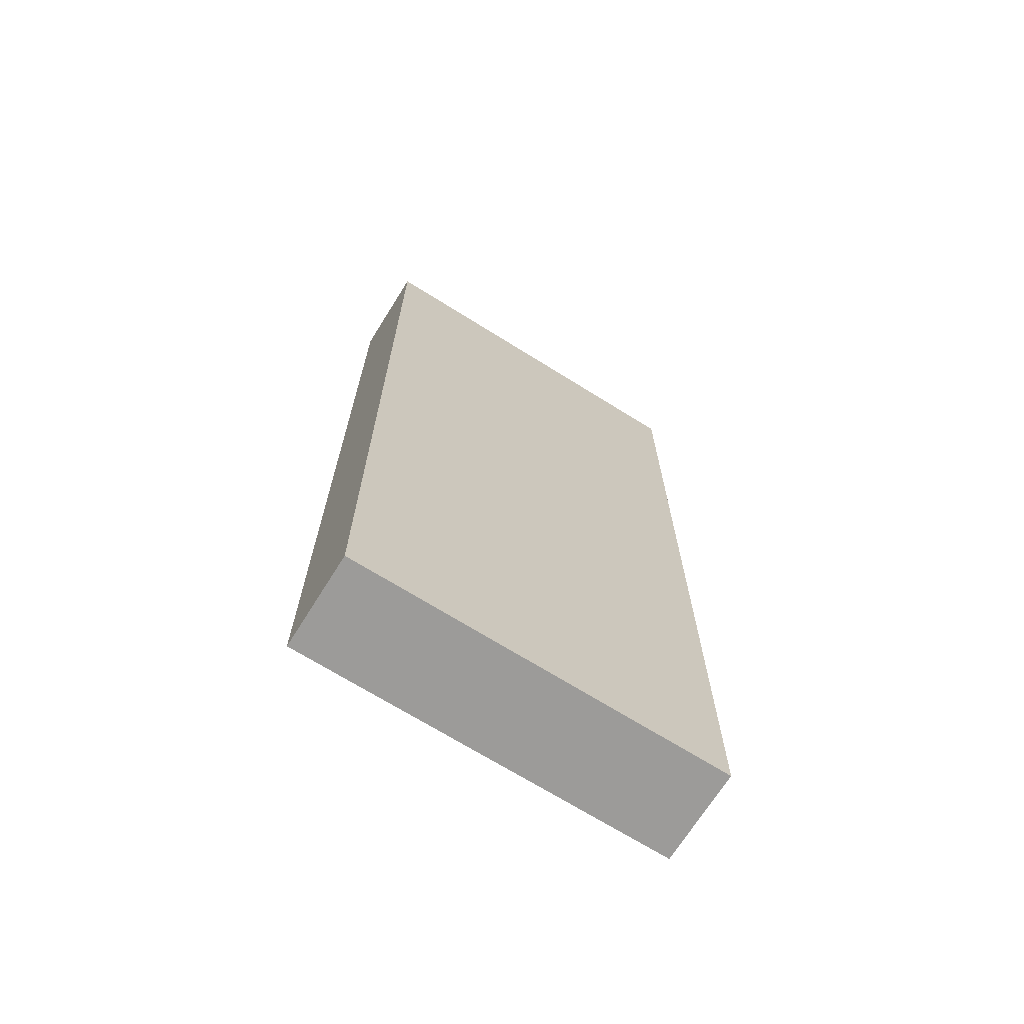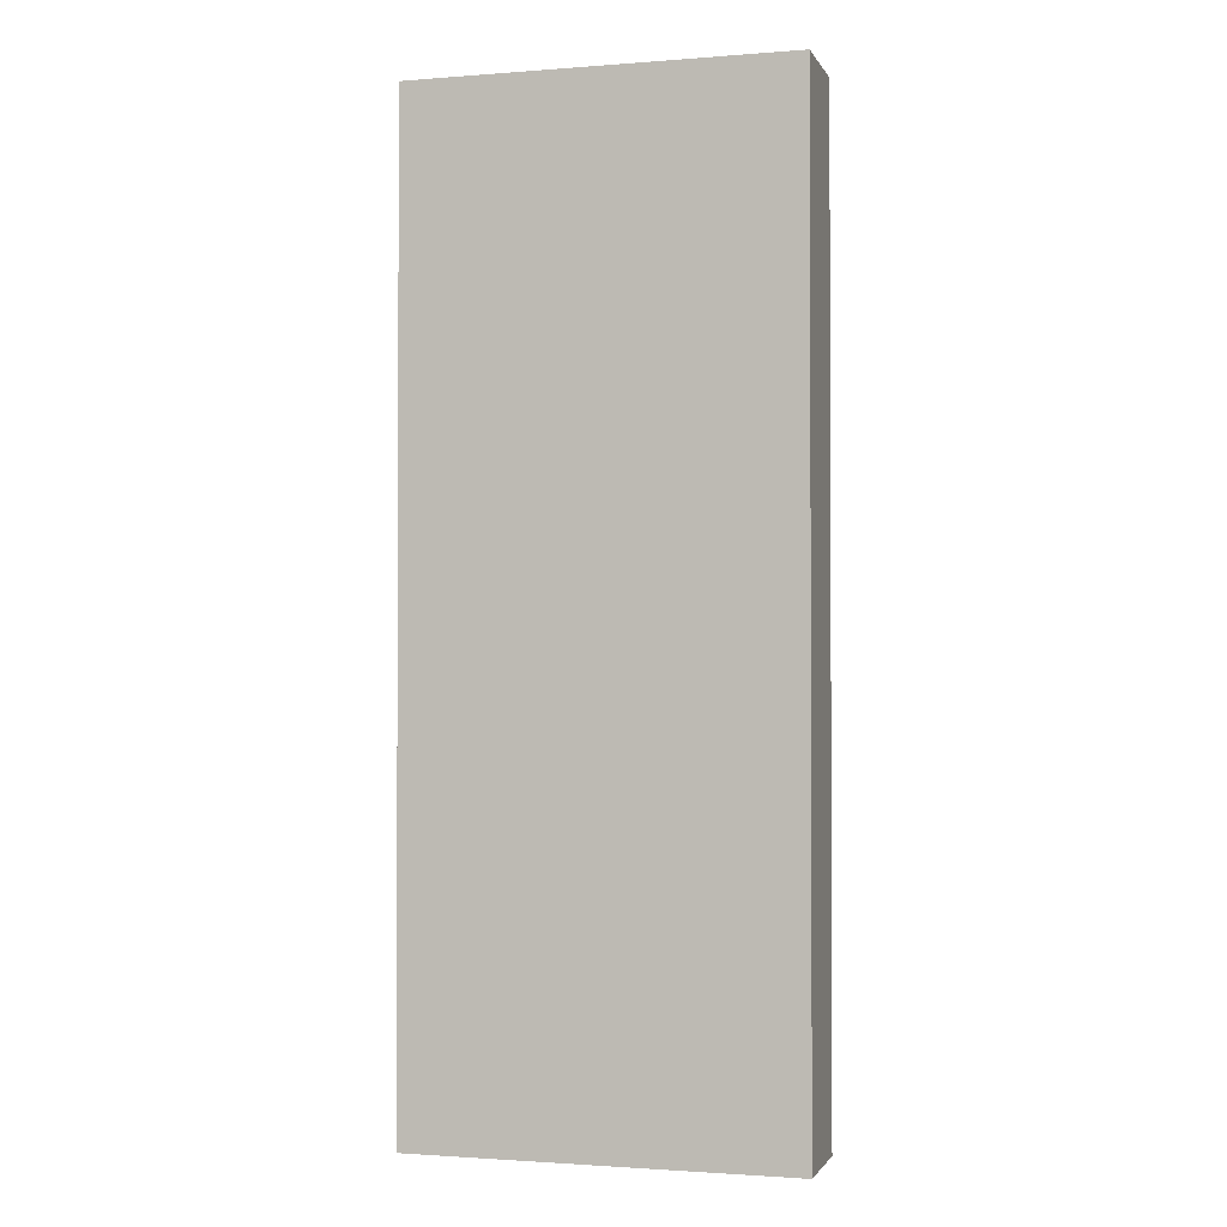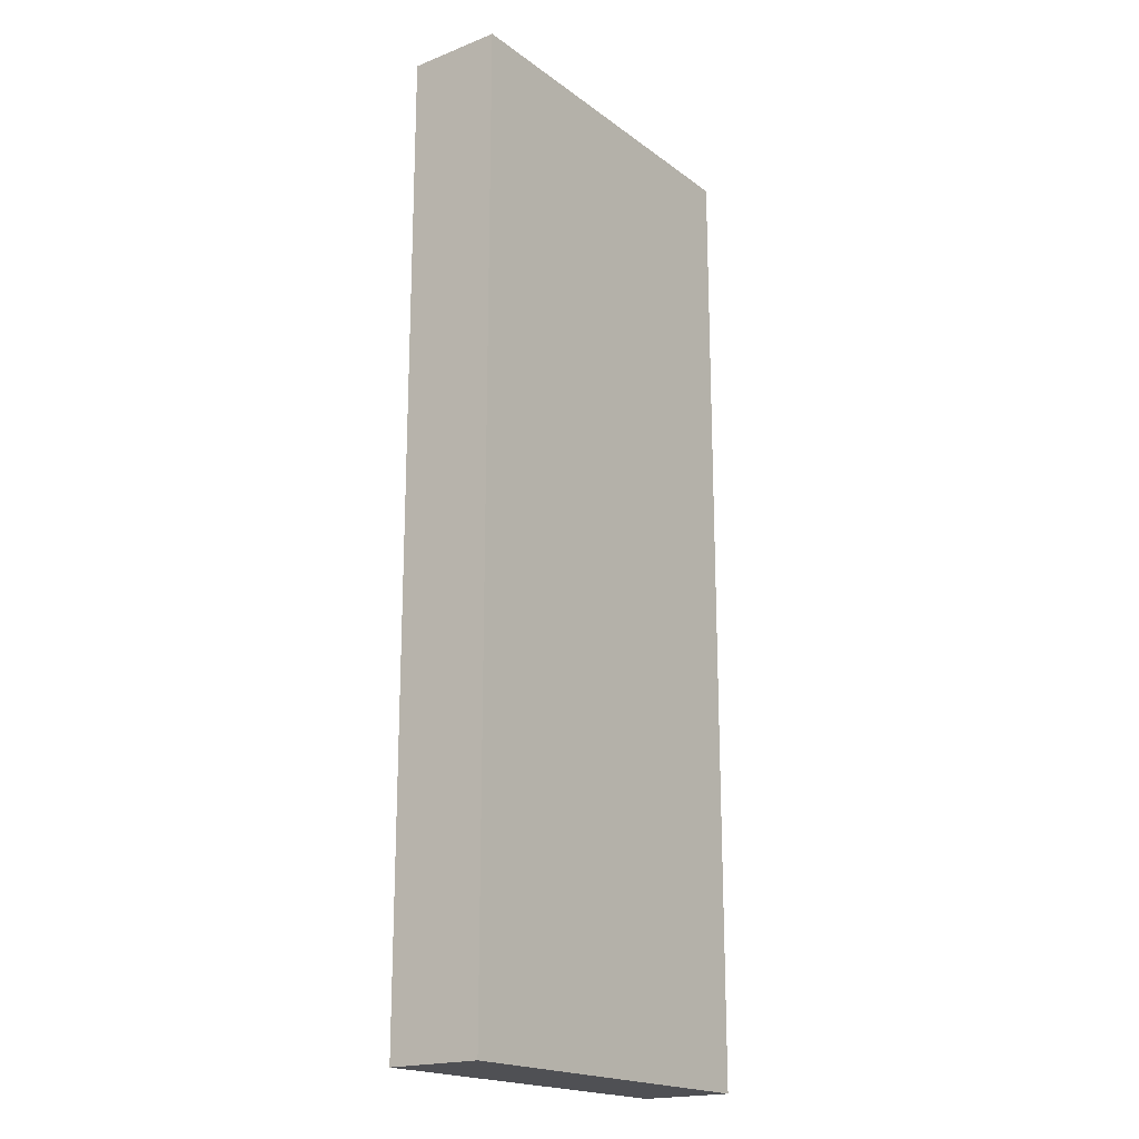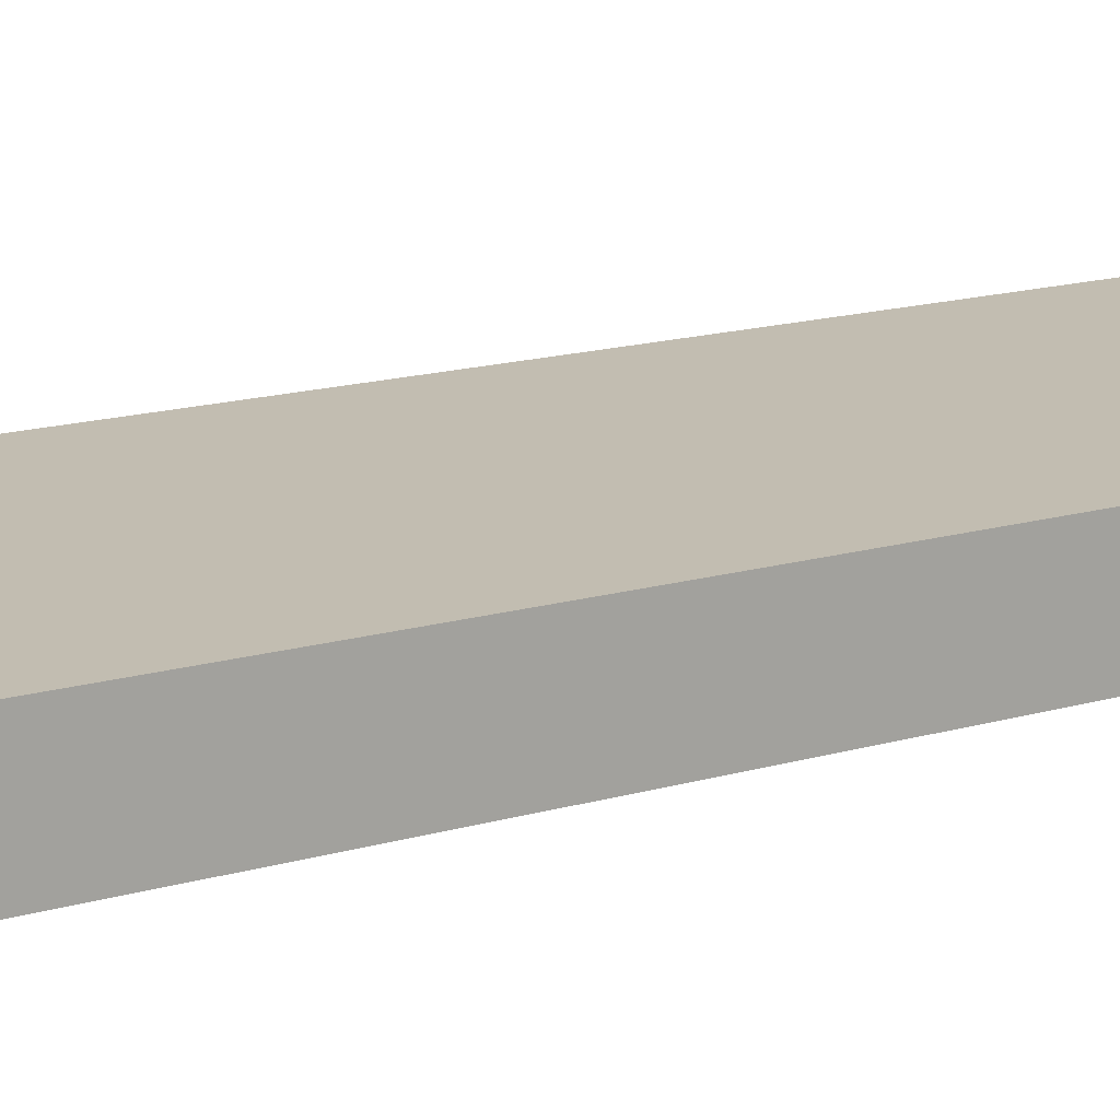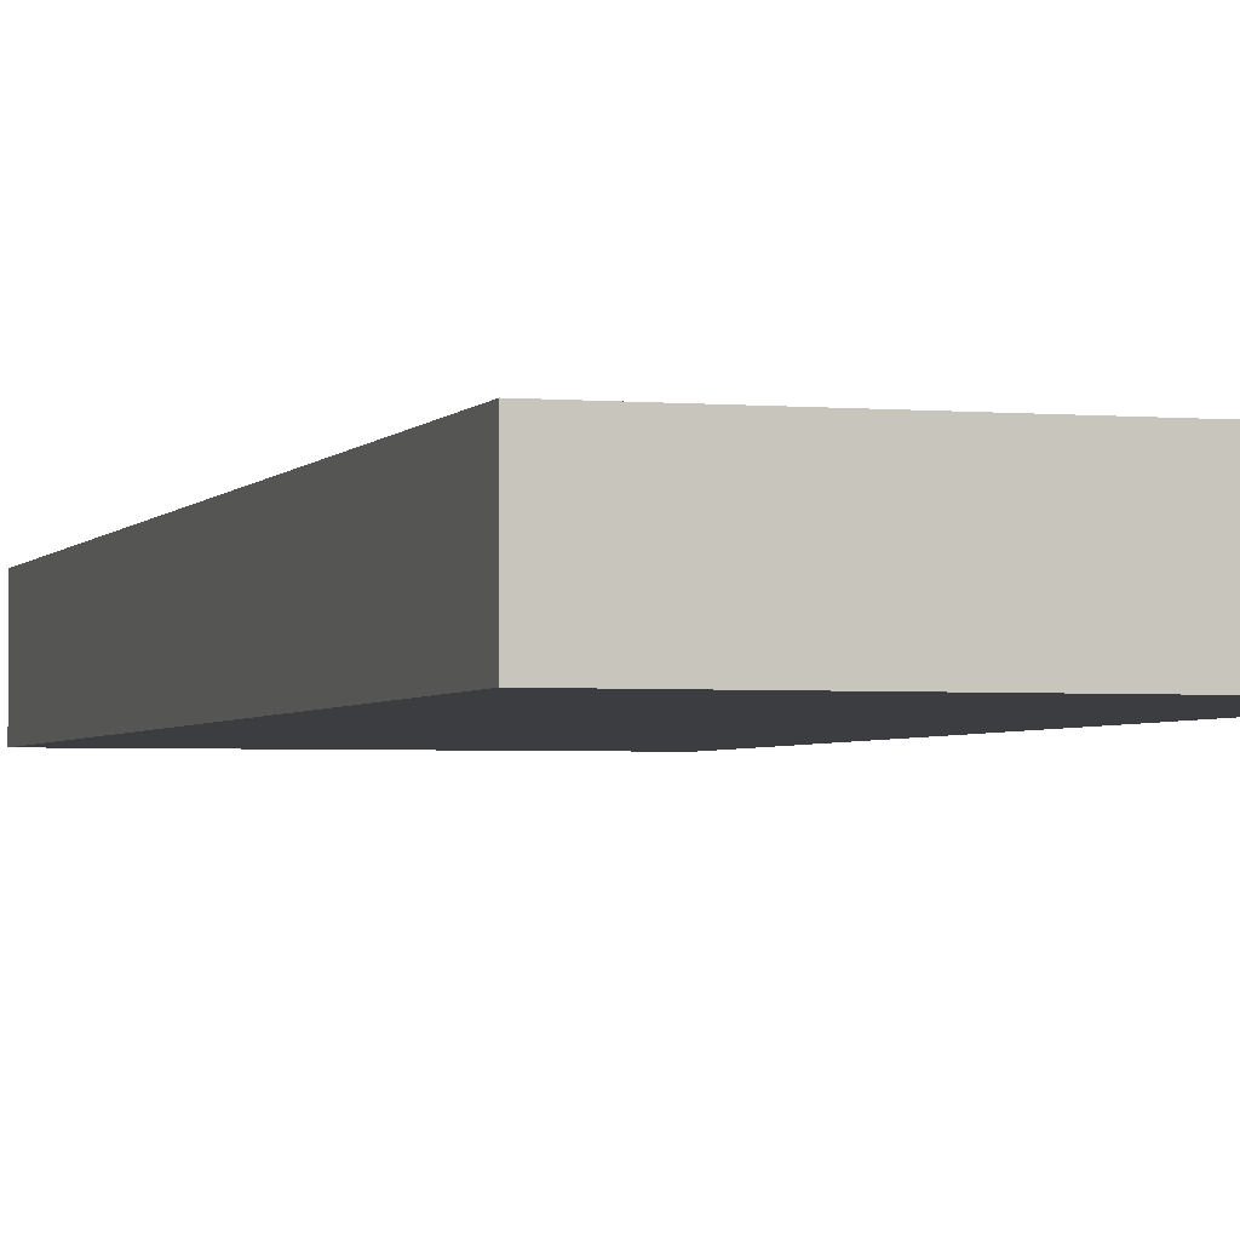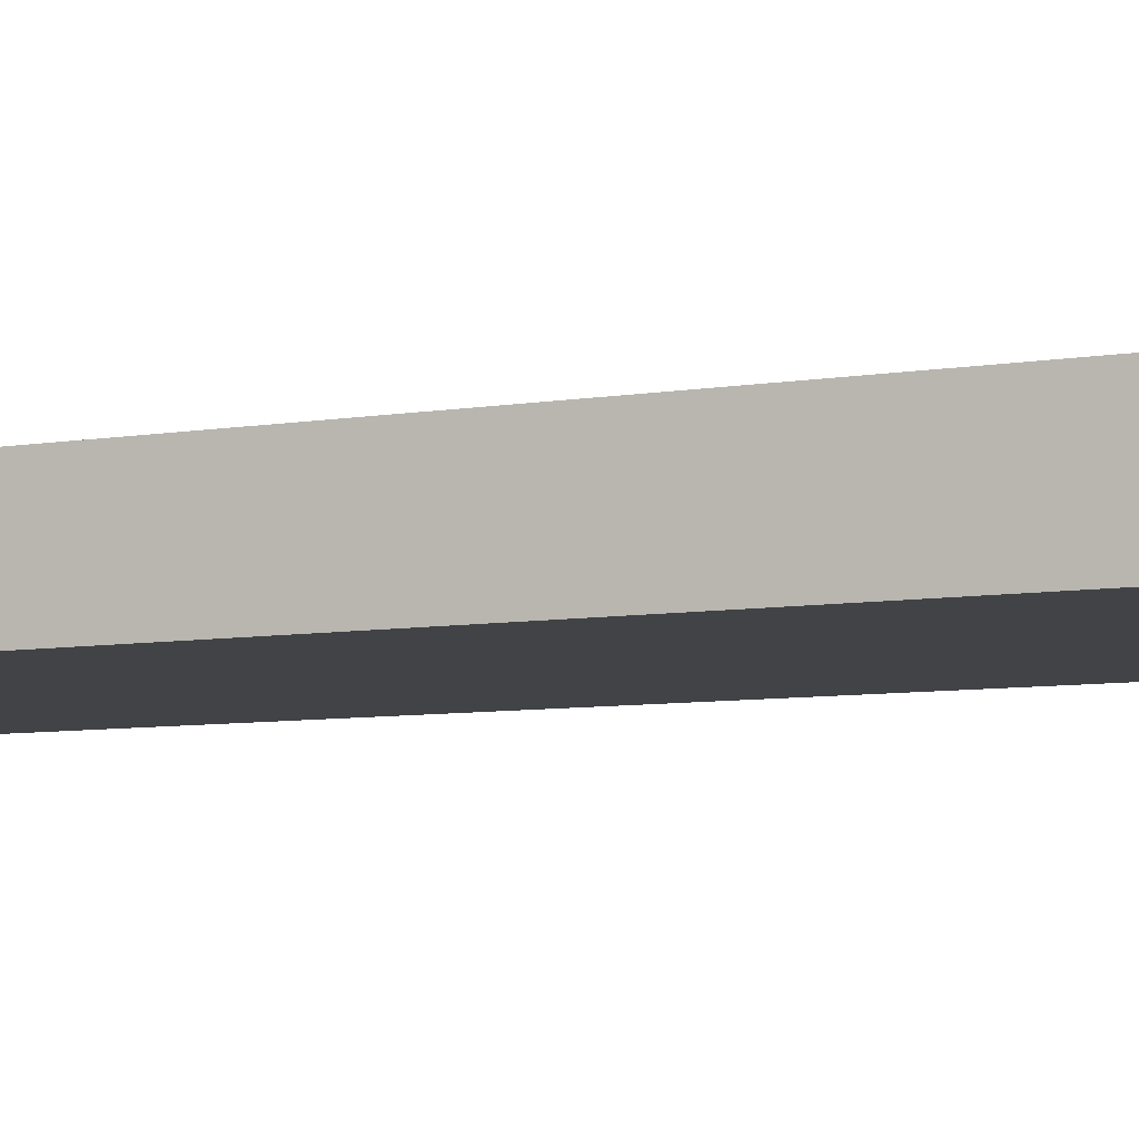
<metadata>
{"format":"obj","ext":"obj","renderer":"f3d","projection":"perspective","resolution":1024,"background":"white","views":[{"elev":-69.8,"azim":-32.0,"up":"+Z"},{"elev":-1.5,"azim":-164.1,"up":"+Z"},{"elev":-19.1,"azim":-53.5,"up":"+Z"},{"elev":17.0,"azim":-119.7,"up":"+Y"},{"elev":-2.8,"azim":-17.0,"up":"+Y"},{"elev":-7.0,"azim":117.1,"up":"+Y"}]}
</metadata>
<code>
v  30 -10 201.3
v  30 -10 201.3
v  30 -10 201.3
v  -10 -10 201.3
v  -10 -10 201.3
v  -10 -10 201.3
v  -10 0 201.3
v  -10 0 201.3
v  -10 0 201.3
v  30 0 201.3
v  30 0 201.3
v  30 0 201.3
v  30 -10 99
v  30 -10 99
v  30 -10 99
v  30 0 99
v  30 0 99
v  30 0 99
v  -10 0 99
v  -10 0 99
v  -10 0 99
v  -10 -10 99
v  -10 -10 99
v  -10 -10 99
g 0
g 1
f 7 4 1
g 2
f 23 2 5
g 3
f 10 7 1
g 4
f 15 11 3
g 5
f 23 14 2
g 6
f 21 6 9
f 24 6 21
g 7
f 18 8 12
f 20 8 18
g 8
f 17 11 15
g 9
f 22 16 13
f 22 19 16

</code>
